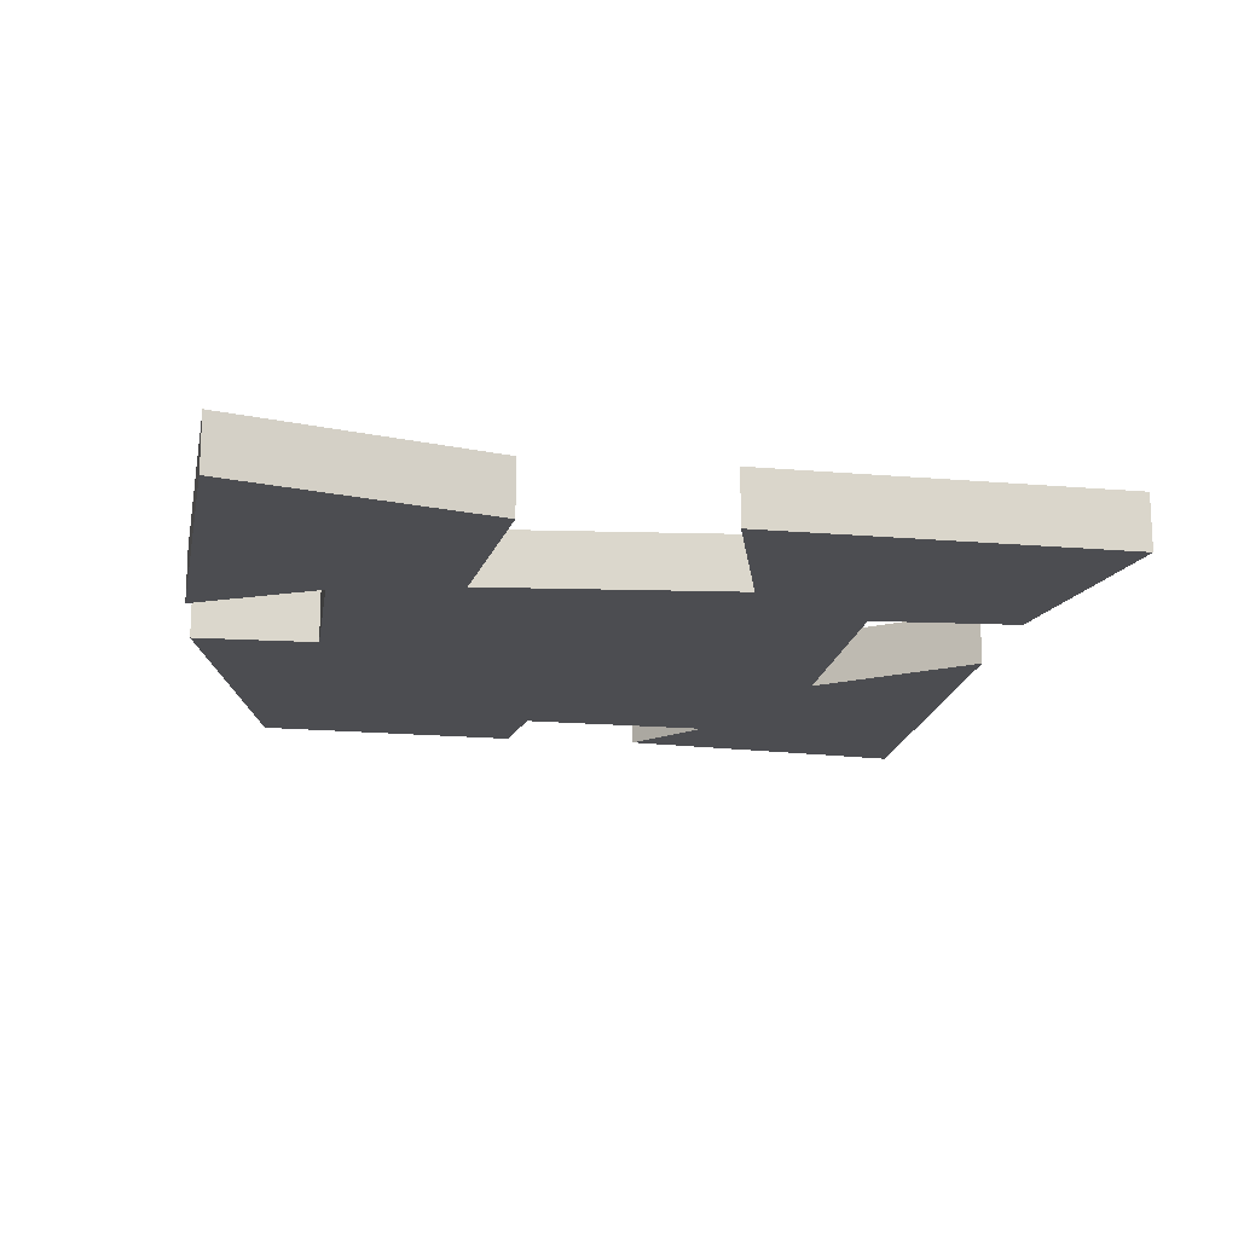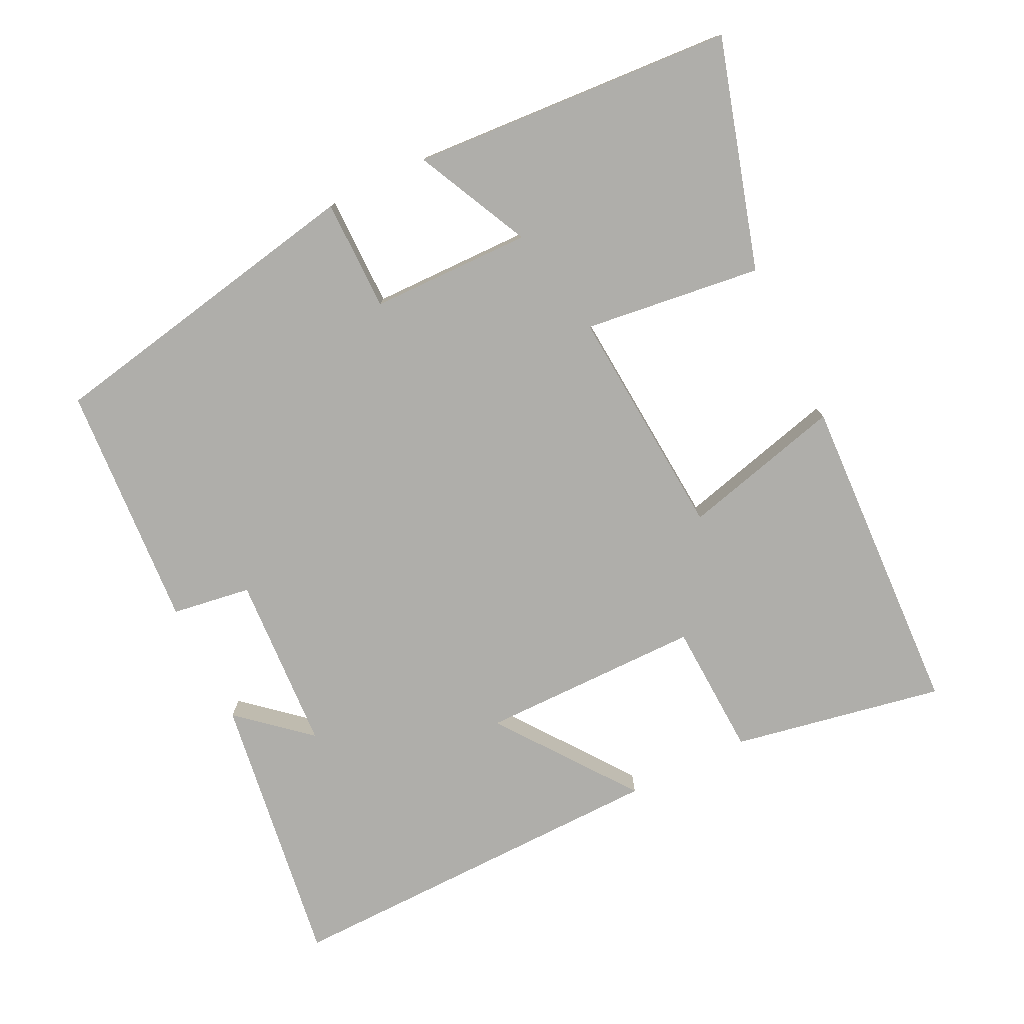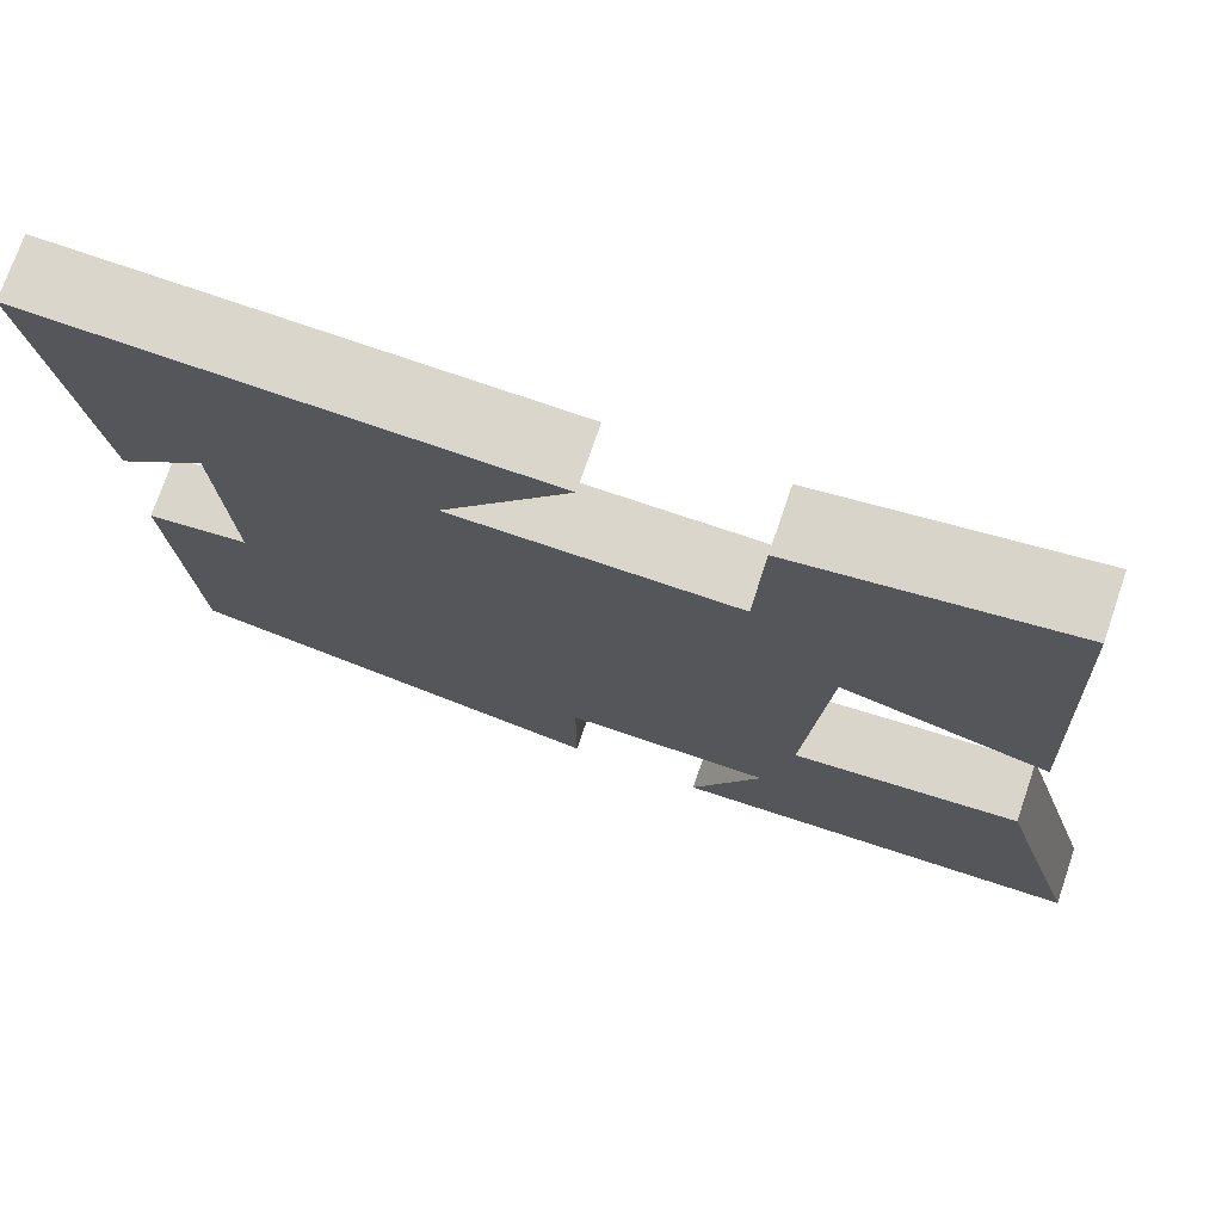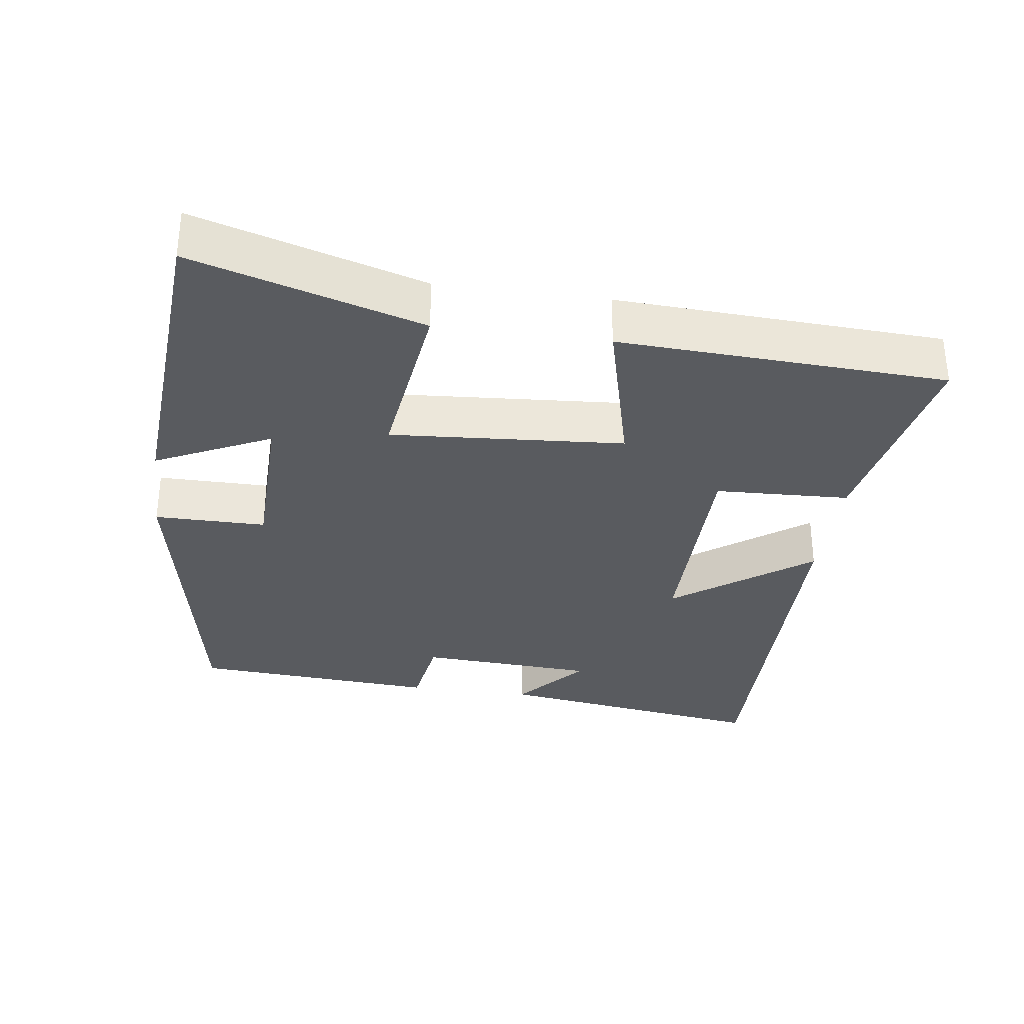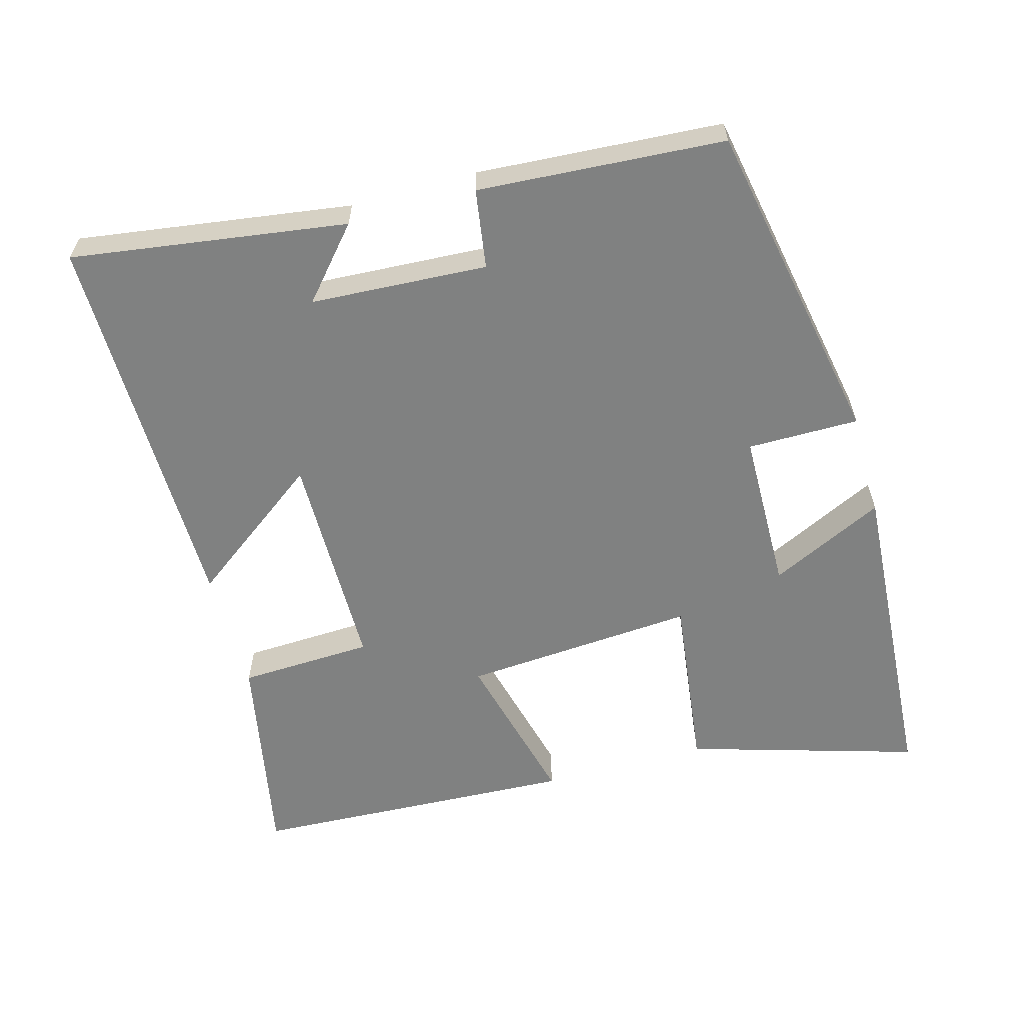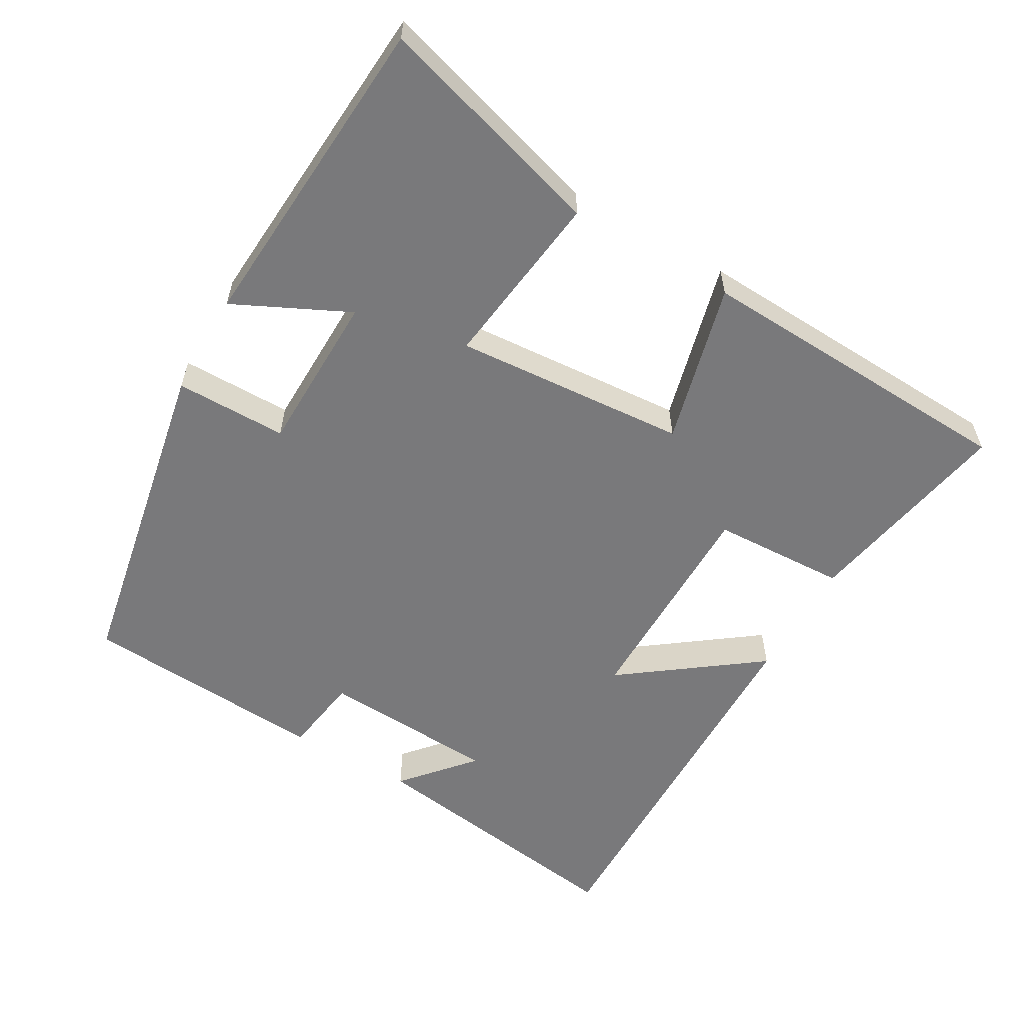
<metadata>
{"format":"obj","ext":"obj","renderer":"f3d","projection":"perspective","resolution":1024,"background":"white","views":[{"elev":-16.1,"azim":-97.6,"up":"+Y"},{"elev":-77.6,"azim":-153.8,"up":"+Y"},{"elev":73.9,"azim":-161.1,"up":"+Z"},{"elev":-32.7,"azim":-97.9,"up":"+Y"},{"elev":-60.3,"azim":105.5,"up":"+Y"},{"elev":-57.9,"azim":-119.9,"up":"+Y"}]}
</metadata>
<code>
v 0.477 0.07 -0.412
v 0.012 0.07 -0.5
v 0.012 0.07 -0.342
v -0.216 0.07 -0.338
v -0.138 0.07 -0.5
v -0.596 0.07 -0.469
v -0.5 0.07 -0.145
v -0.248 0.07 -0.177
v -0.272 0.07 0.153
v -0.5 0.07 0.095
v -0.478 0.07 0.557
v -0.179 0.07 0.5
v -0.171 0.07 0.31
v 0.143 0.07 0.308
v 0.001 0.07 0.5
v 0.556 0.07 0.507
v 0.5 0.07 0.118
v 0.402 0.07 0.203
v 0.388 0.07 -0.047
v 0.5 0.07 -0.064
v 0.477 0 -0.412
v 0.012 0 -0.5
v 0.012 0 -0.342
v -0.216 0 -0.338
v -0.138 0 -0.5
v -0.596 0 -0.469
v -0.5 0 -0.145
v -0.248 0 -0.177
v -0.272 0 0.153
v -0.5 0 0.095
v -0.478 0 0.557
v -0.179 0 0.5
v -0.171 0 0.31
v 0.143 0 0.308
v 0.001 0 0.5
v 0.556 0 0.507
v 0.5 0 0.118
v 0.402 0 0.203
v 0.388 0 -0.047
v 0.5 0 -0.064
f 19 20 1 2
f 18 19 2 3
f 16 17 18
f 14 15 16 18
f 13 14 18 3
f 10 11 12 13
f 9 10 13
f 8 9 13 3
f 7 8 3 4
f 4 5 6 7
f 22 21 40 39
f 23 22 39 38
f 38 37 36
f 38 36 35 34
f 23 38 34 33
f 33 32 31 30
f 33 30 29
f 23 33 29 28
f 24 23 28 27
f 27 26 25 24
f 1 21 22 2
f 2 22 23 3
f 3 23 24 4
f 4 24 25 5
f 5 25 26 6
f 6 26 27 7
f 7 27 28 8
f 8 28 29 9
f 9 29 30 10
f 10 30 31 11
f 11 31 32 12
f 12 32 33 13
f 13 33 34 14
f 14 34 35 15
f 15 35 36 16
f 16 36 37 17
f 17 37 38 18
f 18 38 39 19
f 19 39 40 20
f 20 40 21 1

</code>
